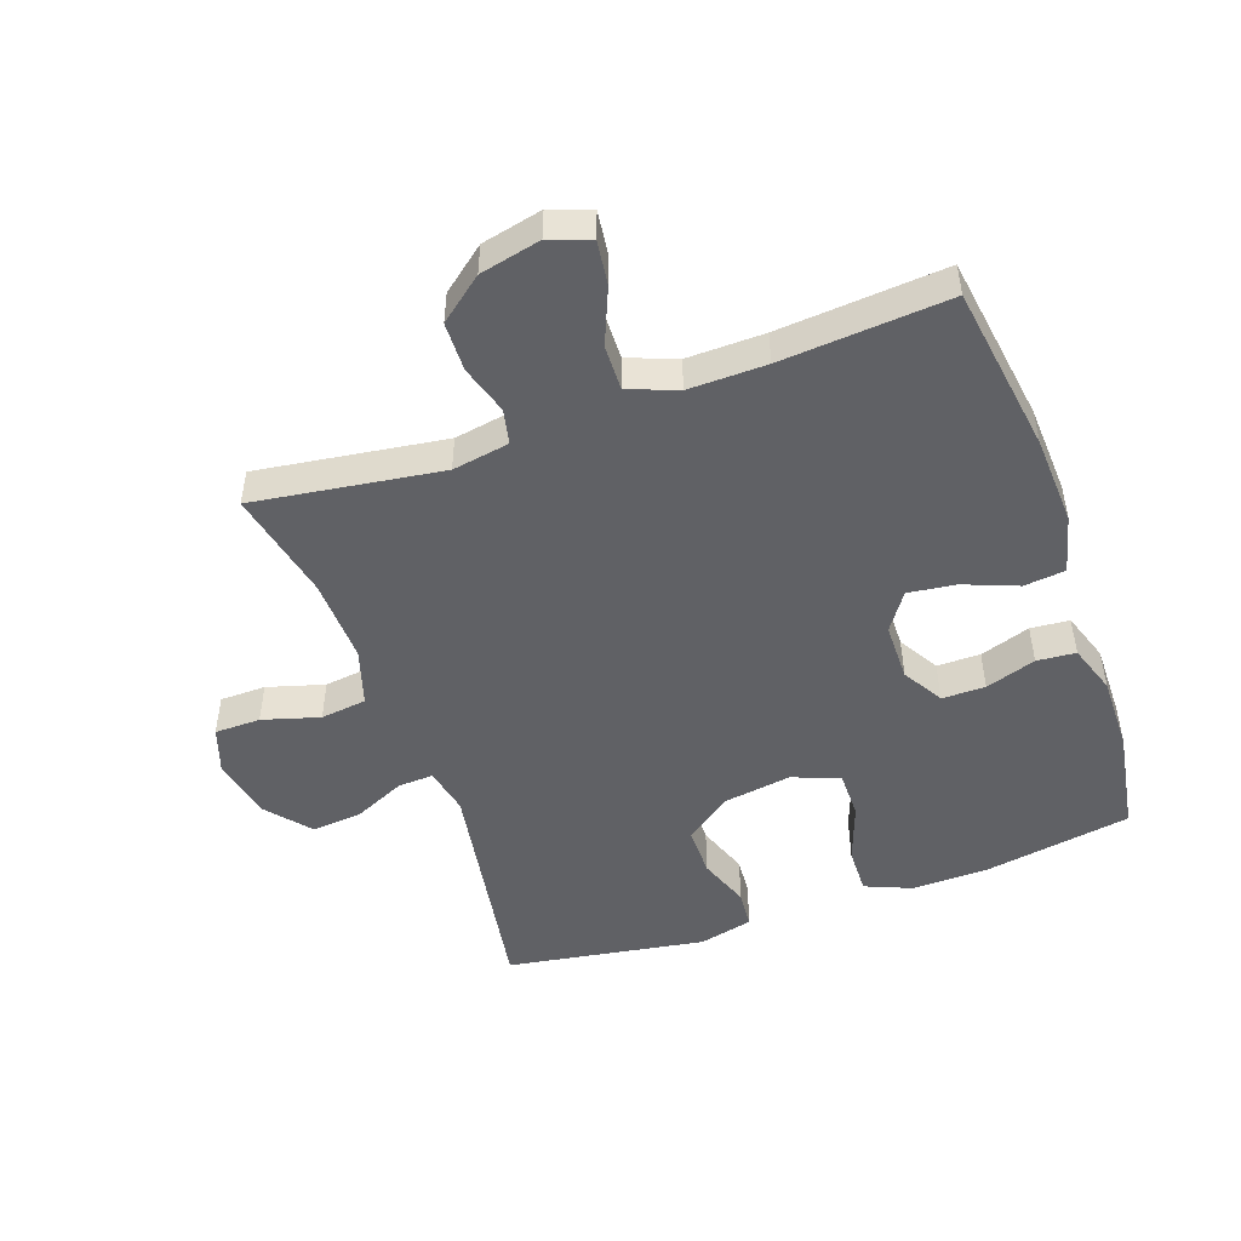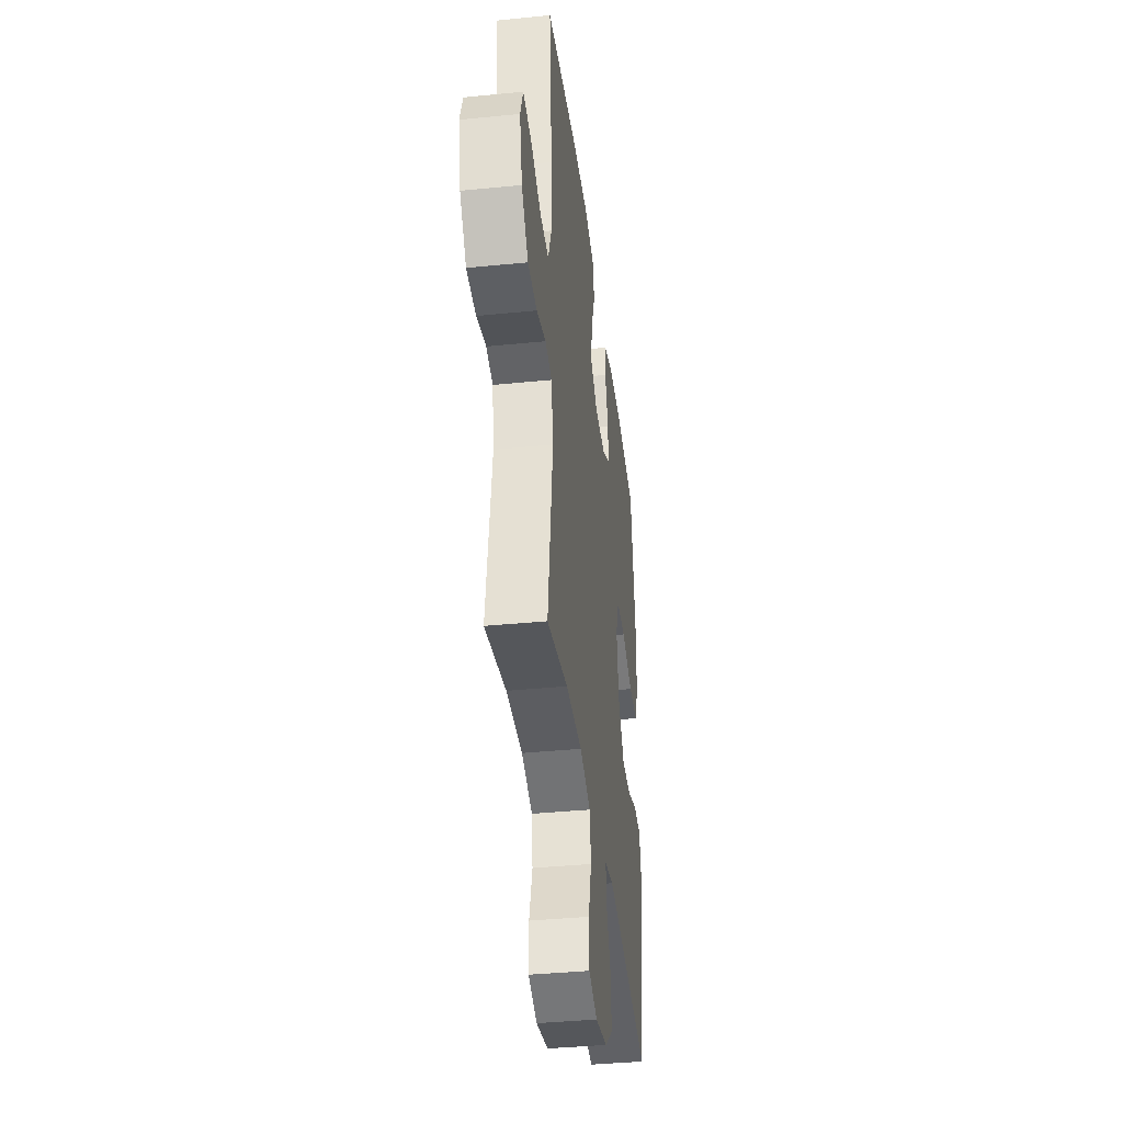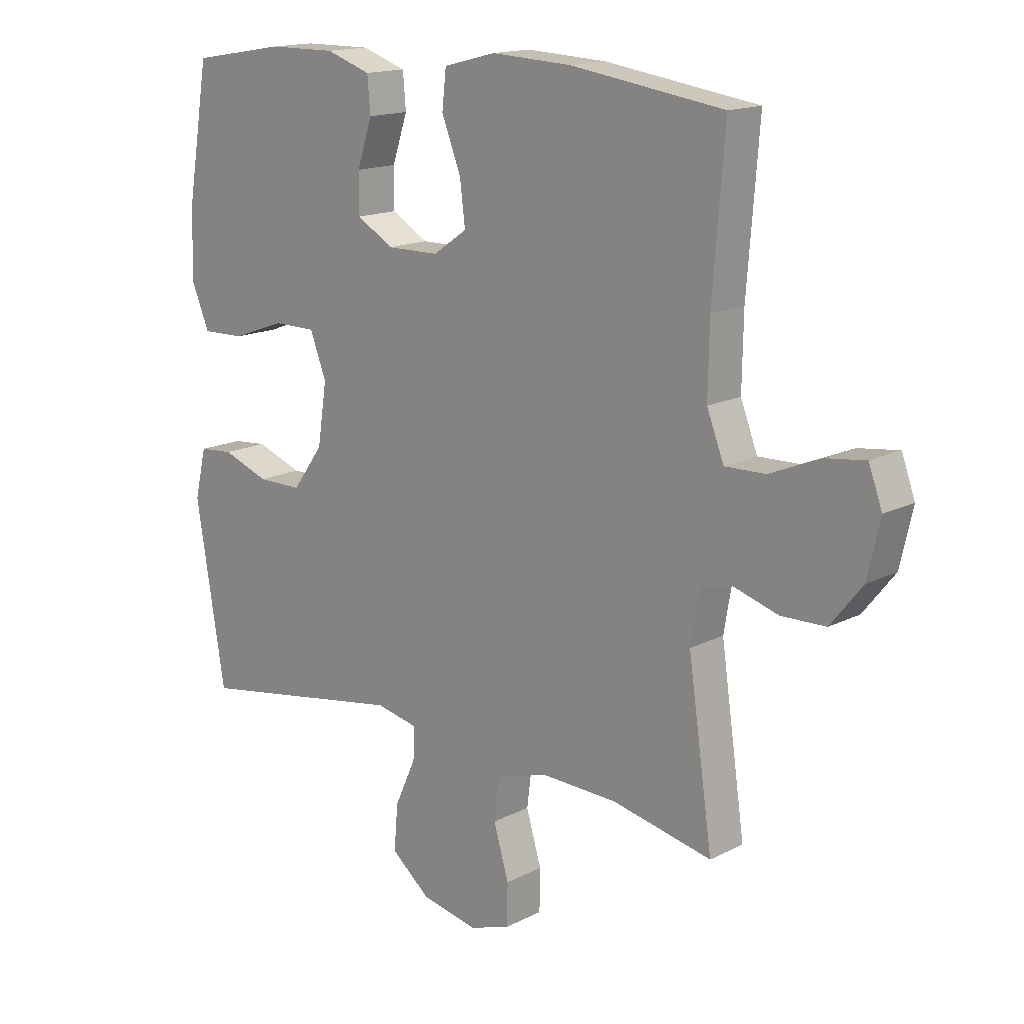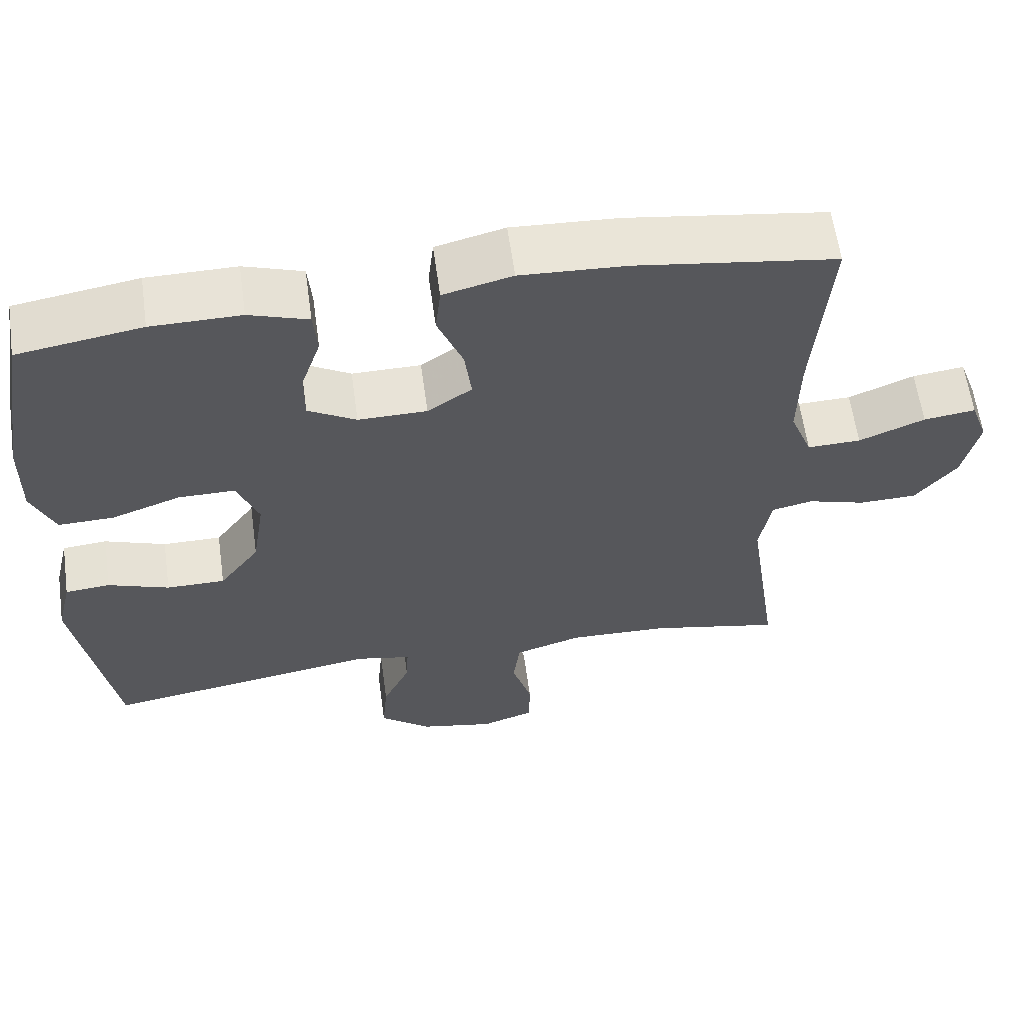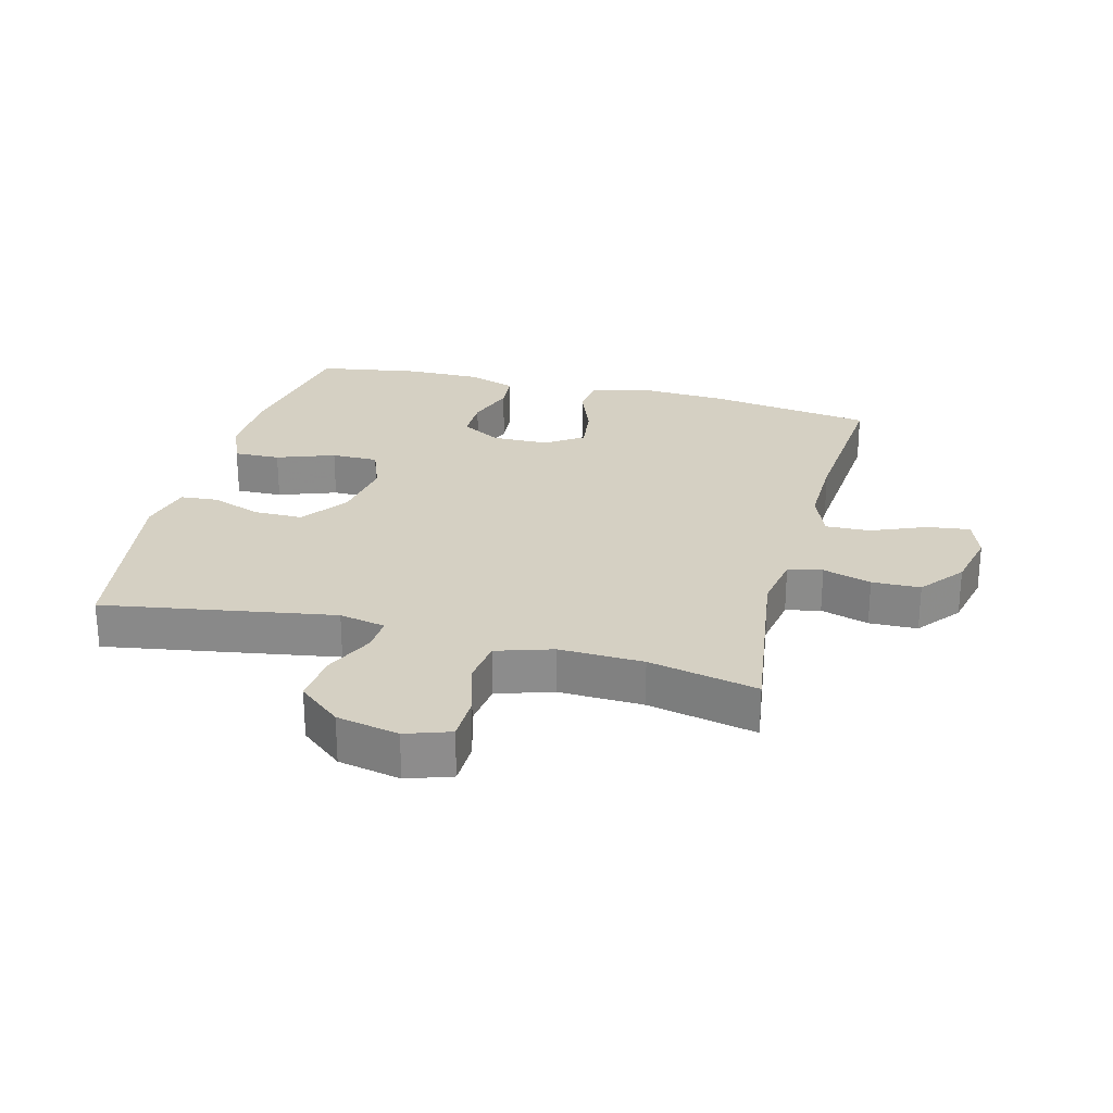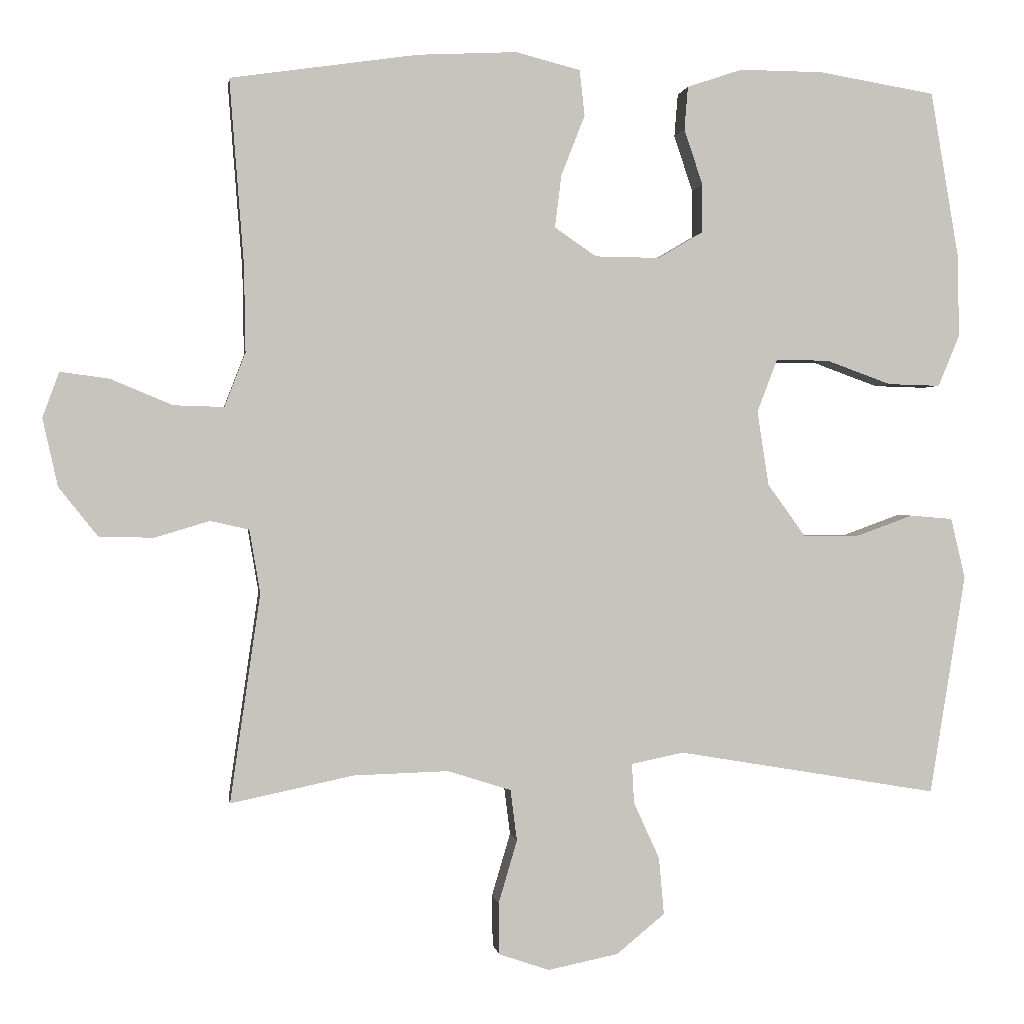
<metadata>
{"format":"obj","ext":"obj","renderer":"f3d","projection":"perspective","resolution":1024,"background":"white","views":[{"elev":-48.7,"azim":-70.4,"up":"+Y"},{"elev":-38.6,"azim":-82.8,"up":"+Z"},{"elev":15.6,"azim":-136.8,"up":"+Z"},{"elev":61.2,"azim":172.1,"up":"+Z"},{"elev":26.0,"azim":-165.3,"up":"+Y"},{"elev":0.5,"azim":-8.0,"up":"+Z"}]}
</metadata>
<code>
v 0.5 0.07 -0.5
v 0.137 0.07 -0.439
v 0.064 0.07 -0.454
v 0.067 0.07 -0.509
v 0.103 0.07 -0.588
v 0.11 0.07 -0.667
v 0.043 0.07 -0.722
v -0.055 0.07 -0.742
v -0.125 0.07 -0.718
v -0.126 0.07 -0.647
v -0.1 0.07 -0.559
v -0.109 0.07 -0.488
v -0.197 0.07 -0.46
v -0.329 0.07 -0.464
v -0.5 0.07 -0.5
v -0.458 0.07 -0.21
v -0.473 0.07 -0.122
v -0.527 0.07 -0.11
v -0.603 0.07 -0.133
v -0.679 0.07 -0.131
v -0.733 0.07 -0.063
v -0.754 0.07 0.031
v -0.731 0.07 0.094
v -0.663 0.07 0.085
v -0.577 0.07 0.049
v -0.507 0.07 0.047
v -0.478 0.07 0.122
v -0.48 0.07 0.242
v -0.5 0.07 0.5
v -0.239 0.07 0.538
v -0.101 0.07 0.545
v -0.011 0.07 0.522
v -0.004 0.07 0.458
v -0.037 0.07 0.374
v -0.046 0.07 0.301
v 0.012 0.07 0.261
v 0.102 0.07 0.26
v 0.165 0.07 0.297
v 0.165 0.07 0.364
v 0.139 0.07 0.442
v 0.144 0.07 0.502
v 0.221 0.07 0.528
v 0.338 0.07 0.527
v 0.5 0.07 0.5
v 0.539 0.07 0.269
v 0.541 0.07 0.154
v 0.511 0.07 0.082
v 0.438 0.07 0.084
v 0.347 0.07 0.117
v 0.273 0.07 0.117
v 0.245 0.07 0.044
v 0.261 0.07 -0.06
v 0.314 0.07 -0.133
v 0.391 0.07 -0.133
v 0.471 0.07 -0.104
v 0.53 0.07 -0.109
v 0.55 0.07 -0.193
v 0.5 0 -0.5
v 0.137 0 -0.439
v 0.064 0 -0.454
v 0.067 0 -0.509
v 0.103 0 -0.588
v 0.11 0 -0.667
v 0.043 0 -0.722
v -0.055 0 -0.742
v -0.125 0 -0.718
v -0.126 0 -0.647
v -0.1 0 -0.559
v -0.109 0 -0.488
v -0.197 0 -0.46
v -0.329 0 -0.464
v -0.5 0 -0.5
v -0.458 0 -0.21
v -0.473 0 -0.122
v -0.527 0 -0.11
v -0.603 0 -0.133
v -0.679 0 -0.131
v -0.733 0 -0.063
v -0.754 0 0.031
v -0.731 0 0.094
v -0.663 0 0.085
v -0.577 0 0.049
v -0.507 0 0.047
v -0.478 0 0.122
v -0.48 0 0.242
v -0.5 0 0.5
v -0.239 0 0.538
v -0.101 0 0.545
v -0.011 0 0.522
v -0.004 0 0.458
v -0.037 0 0.374
v -0.046 0 0.301
v 0.012 0 0.261
v 0.102 0 0.26
v 0.165 0 0.297
v 0.165 0 0.364
v 0.139 0 0.442
v 0.144 0 0.502
v 0.221 0 0.528
v 0.338 0 0.527
v 0.5 0 0.5
v 0.539 0 0.269
v 0.541 0 0.154
v 0.511 0 0.082
v 0.438 0 0.084
v 0.347 0 0.117
v 0.273 0 0.117
v 0.245 0 0.044
v 0.261 0 -0.06
v 0.314 0 -0.133
v 0.391 0 -0.133
v 0.471 0 -0.104
v 0.53 0 -0.109
v 0.55 0 -0.193
f 57 1 2
f 56 57 2
f 55 56 2
f 54 55 2
f 53 54 2 3
f 52 53 3
f 51 52 3
f 47 48 49
f 46 47 49
f 45 46 49
f 44 45 49
f 43 44 49
f 42 43 49
f 41 42 49
f 40 41 49
f 39 40 49
f 38 39 49 50
f 37 38 50 51
f 32 33 34
f 31 32 34
f 30 31 34
f 29 30 34
f 28 29 34
f 27 28 34 35
f 26 27 35 36
f 23 24 25
f 22 23 25
f 21 22 25
f 20 21 25
f 19 20 25
f 18 19 25
f 17 18 25 26
f 14 15 16
f 13 14 16 17
f 37 51 3
f 36 37 3
f 26 36 3
f 17 26 3
f 13 17 3
f 12 13 3
f 9 10 11
f 8 9 11
f 7 8 11
f 6 7 11
f 5 6 11
f 4 5 11
f 3 4 11 12
f 59 58 114
f 59 114 113
f 59 113 112
f 59 112 111
f 60 59 111 110
f 60 110 109
f 60 109 108
f 106 105 104
f 106 104 103
f 106 103 102
f 106 102 101
f 106 101 100
f 106 100 99
f 106 99 98
f 106 98 97
f 106 97 96
f 107 106 96 95
f 108 107 95 94
f 91 90 89
f 91 89 88
f 91 88 87
f 91 87 86
f 91 86 85
f 92 91 85 84
f 93 92 84 83
f 82 81 80
f 82 80 79
f 82 79 78
f 82 78 77
f 82 77 76
f 82 76 75
f 83 82 75 74
f 73 72 71
f 74 73 71 70
f 60 108 94
f 60 94 93
f 60 93 83
f 60 83 74
f 60 74 70
f 60 70 69
f 68 67 66
f 68 66 65
f 68 65 64
f 68 64 63
f 68 63 62
f 68 62 61
f 69 68 61 60
f 1 58 59 2
f 2 59 60 3
f 3 60 61 4
f 4 61 62 5
f 5 62 63 6
f 6 63 64 7
f 7 64 65 8
f 8 65 66 9
f 9 66 67 10
f 10 67 68 11
f 11 68 69 12
f 12 69 70 13
f 13 70 71 14
f 14 71 72 15
f 15 72 73 16
f 16 73 74 17
f 17 74 75 18
f 18 75 76 19
f 19 76 77 20
f 20 77 78 21
f 21 78 79 22
f 22 79 80 23
f 23 80 81 24
f 24 81 82 25
f 25 82 83 26
f 26 83 84 27
f 27 84 85 28
f 28 85 86 29
f 29 86 87 30
f 30 87 88 31
f 31 88 89 32
f 32 89 90 33
f 33 90 91 34
f 34 91 92 35
f 35 92 93 36
f 36 93 94 37
f 37 94 95 38
f 38 95 96 39
f 39 96 97 40
f 40 97 98 41
f 41 98 99 42
f 42 99 100 43
f 43 100 101 44
f 44 101 102 45
f 45 102 103 46
f 46 103 104 47
f 47 104 105 48
f 48 105 106 49
f 49 106 107 50
f 50 107 108 51
f 51 108 109 52
f 52 109 110 53
f 53 110 111 54
f 54 111 112 55
f 55 112 113 56
f 56 113 114 57
f 57 114 58 1

</code>
